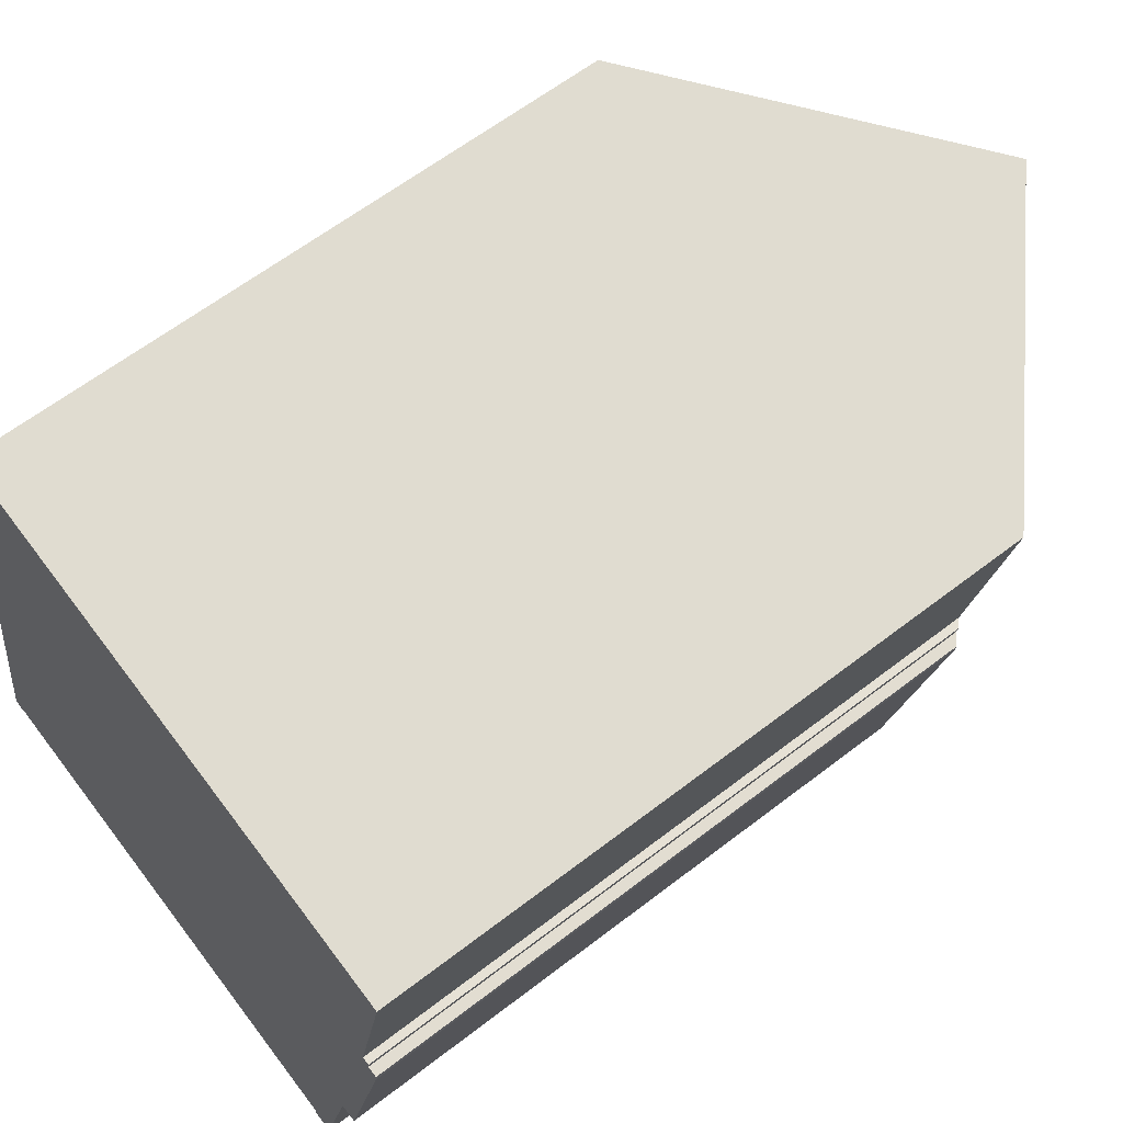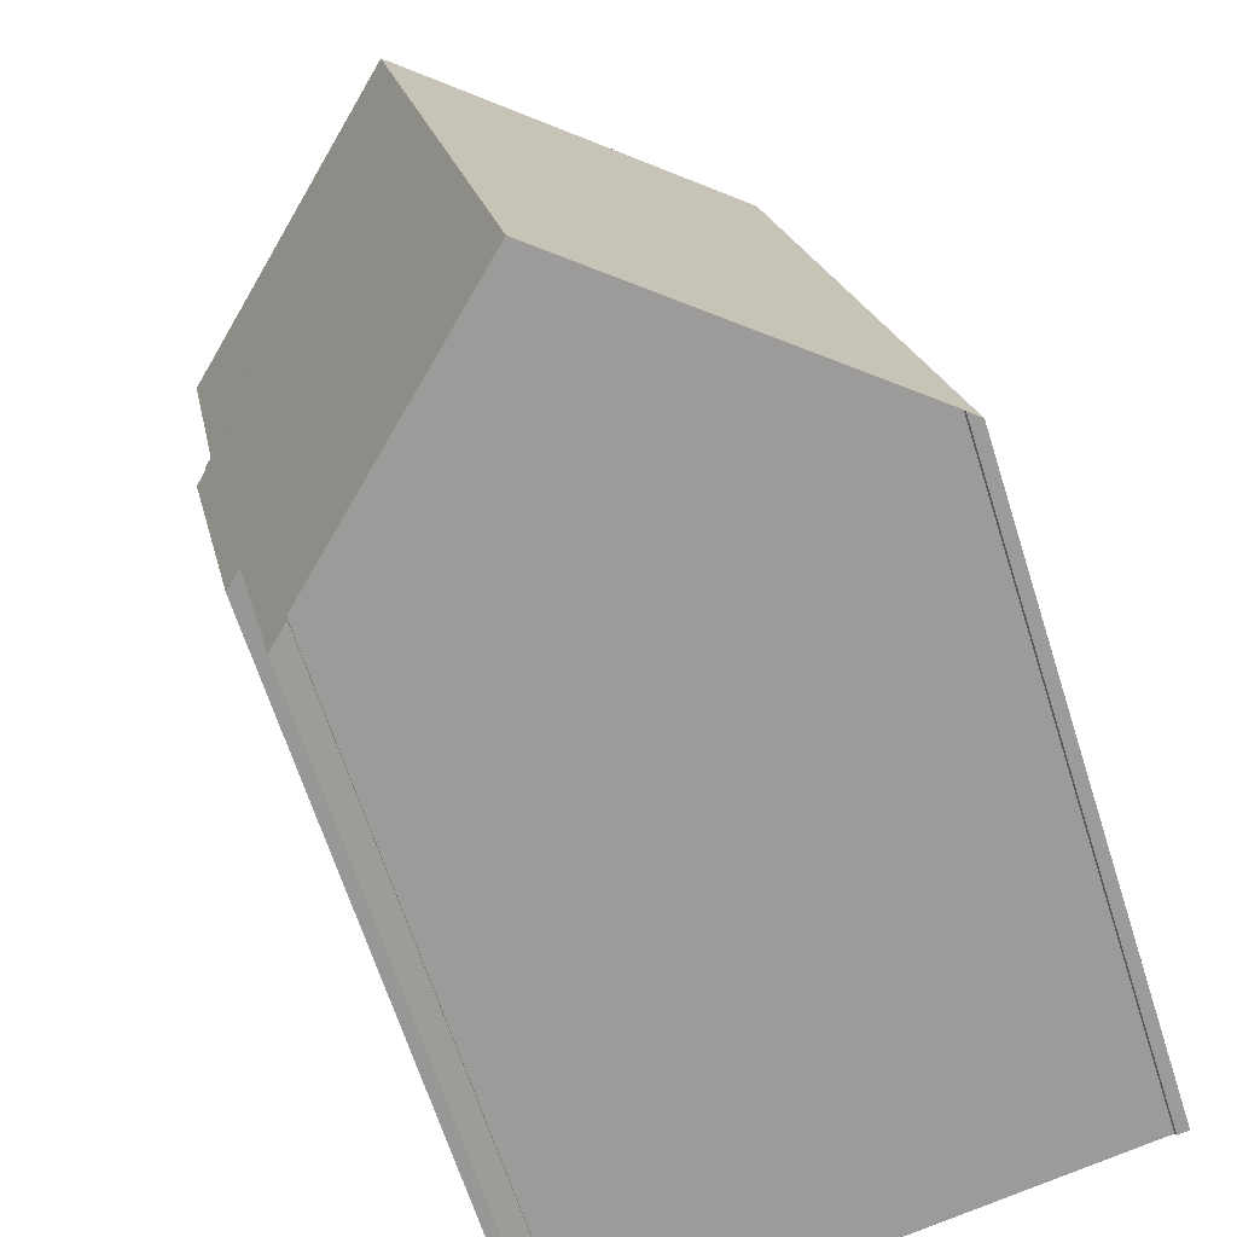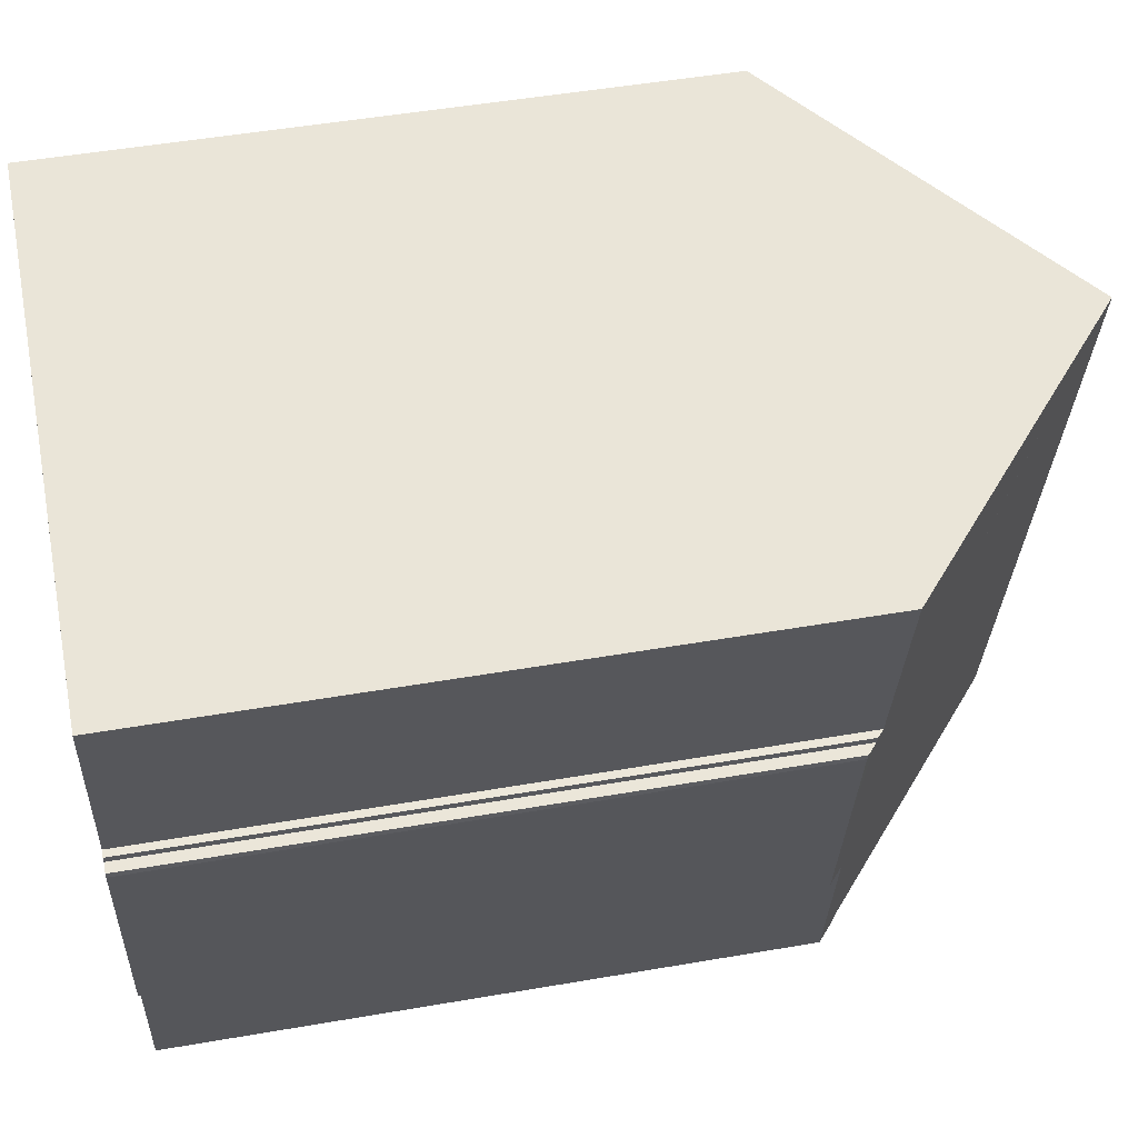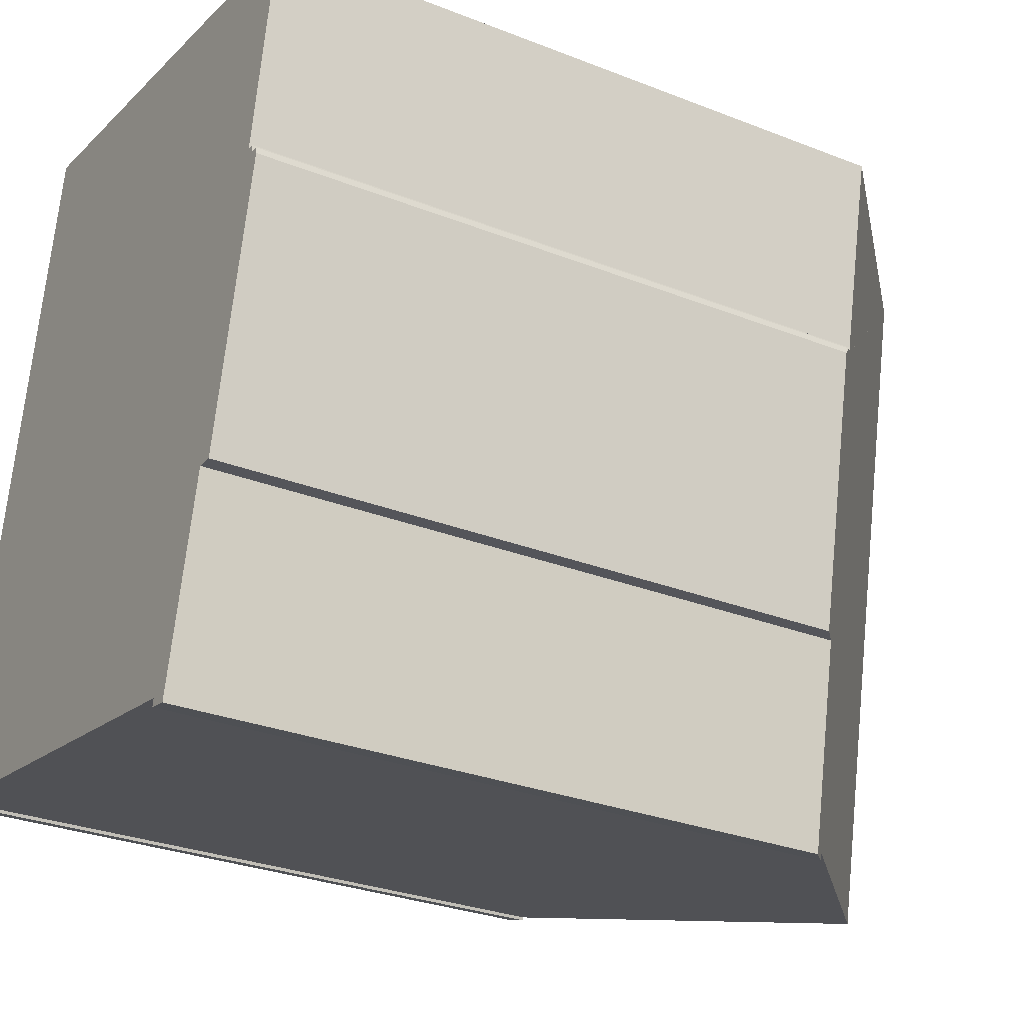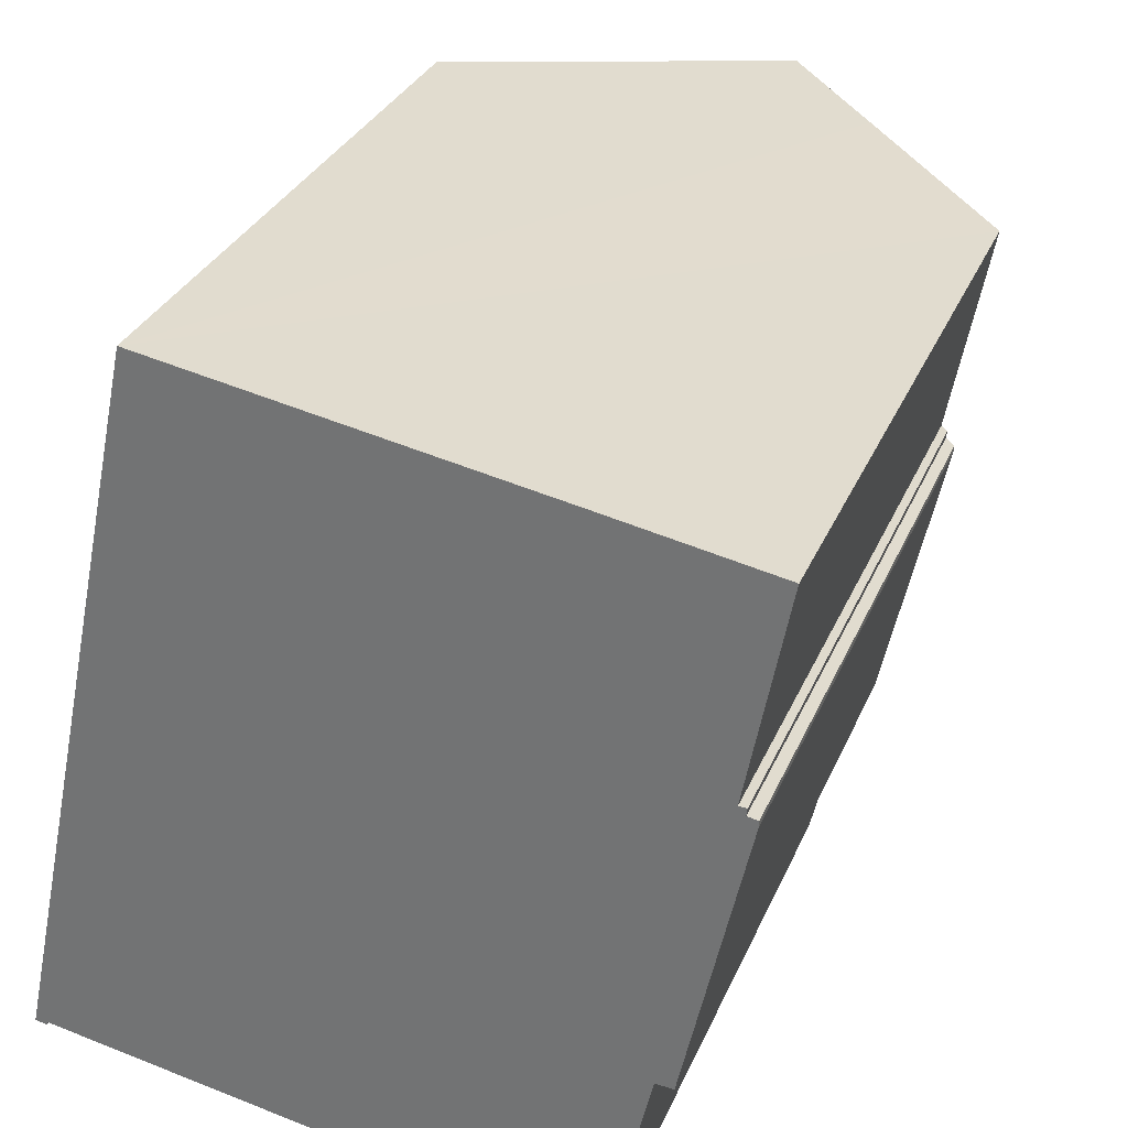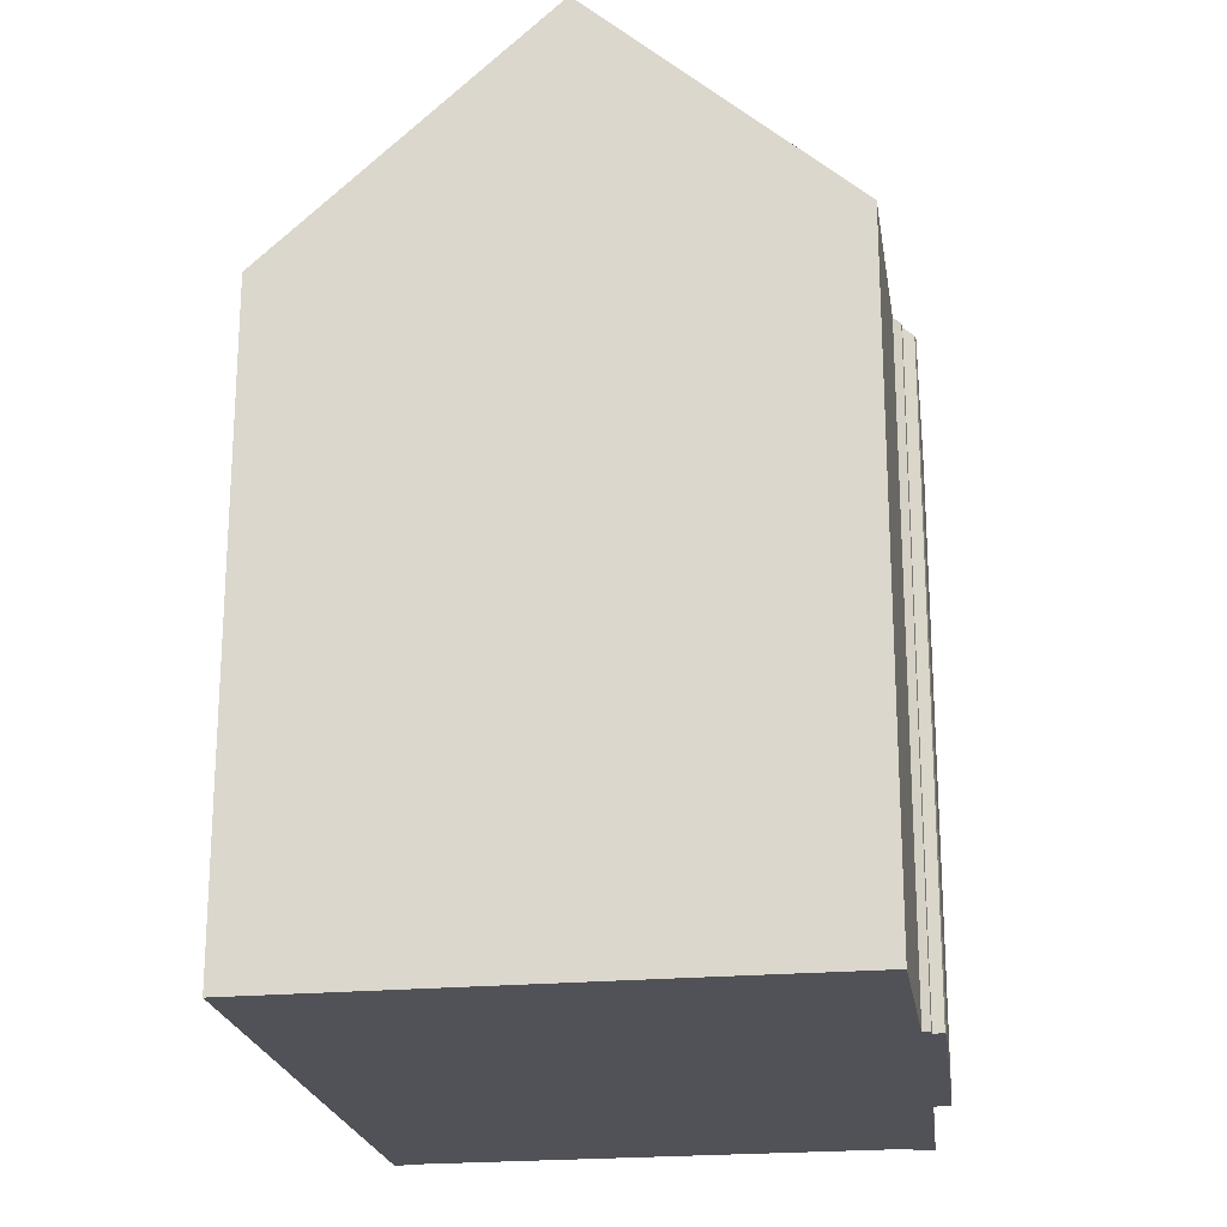
<metadata>
{"format":"obj","ext":"obj","renderer":"f3d","projection":"perspective","resolution":1024,"background":"white","views":[{"elev":62.1,"azim":51.9,"up":"+Z"},{"elev":-66.2,"azim":-162.3,"up":"+Z"},{"elev":49.7,"azim":79.2,"up":"+Z"},{"elev":-29.3,"azim":59.8,"up":"+Z"},{"elev":30.6,"azim":20.0,"up":"+Z"},{"elev":-21.6,"azim":19.7,"up":"+Y"}]}
</metadata>
<code>
v  13.58 18 -2.599
v  15.37 17.38 2.604
v  14.14 17.49 -2.716
v  13.62 18 -2.399
v  7.434 23.5 -1.272
v  11.21 23.5 17
v  16.33 16.95 4.8
v  16.75 16.93 6.732
v  17.18 17.16 10.12
v  17.46 16.89 9.919
v  17.46 16.91 10.07
v  17.01 17.35 10.33
v  17.21 17.17 10.31
v  18.04 17.42 15.74
v  13.84 21.16 16.52
v  15.83 16.98 2.564
v  0 16.9 1.035e-15
v  0.337 17.19 0.021
v  0.3 17.17 -0.057
v  3.794 16.9 18.35
v  4.146 17.21 18.29
v  17.46 -6.169e-16 10.07
v  17.46 -6.074e-16 9.919
v  15.83 -1.57e-16 2.564
v  16.75 -4.122e-16 6.732
v  16.33 -2.939e-16 4.8
v  14.14 1.663e-16 -2.716
v  15.37 -1.594e-16 2.604
v  18.04 -9.638e-16 15.74
v  17.01 -6.325e-16 10.33
v  17.21 -6.315e-16 10.31
v  17.18 -6.196e-16 10.12
v  13.58 1.591e-16 -2.599
v  13.62 1.469e-16 -2.399
v  0.337 -1.286e-18 0.021
v  7.434 7.789e-17 -1.272
v  0.3 3.49e-18 -0.057
v  0 0 0
v  3.794 -1.124e-15 18.35
v  4.146 -1.12e-15 18.29
v  11.21 -1.041e-15 17
v  13.84 -1.012e-15 16.52
g defaultobject
f 1 2 3
f 2 1 4
f 2 4 5
f 2 5 6
f 2 6 7
f 7 6 8
f 8 6 9
f 8 9 10
f 10 9 11
f 9 6 12
f 9 12 13
f 12 6 14
f 14 6 15
f 7 16 2
f 17 18 19
f 18 17 20
f 18 20 6
f 6 20 21
f 6 5 18
f 22 10 11
f 10 22 23
f 23 8 10
f 8 23 7
f 7 23 16
f 16 23 24
f 24 23 25
f 24 25 26
f 2 27 3
f 27 2 28
f 29 12 14
f 12 29 30
f 31 9 13
f 9 31 32
f 16 28 2
f 28 16 24
f 3 33 1
f 33 3 27
f 4 18 5
f 18 4 34
f 18 34 35
f 35 34 36
f 37 17 19
f 17 37 38
f 1 34 4
f 34 1 33
f 38 20 17
f 20 38 39
f 35 19 18
f 19 35 37
f 21 15 6
f 15 21 20
f 15 20 39
f 15 39 14
f 14 39 29
f 29 39 40
f 29 40 41
f 29 41 42
f 30 13 12
f 13 30 31
f 32 11 9
f 11 32 22
f 27 34 33
f 37 39 38
f 39 37 35
f 39 35 36
f 39 36 34
f 39 34 40
f 40 34 41
f 41 34 27
f 41 27 28
f 41 28 24
f 41 24 42
f 42 24 26
f 42 26 25
f 42 25 30
f 30 25 32
f 32 25 23
f 32 23 22
f 31 30 32
f 29 42 30

</code>
